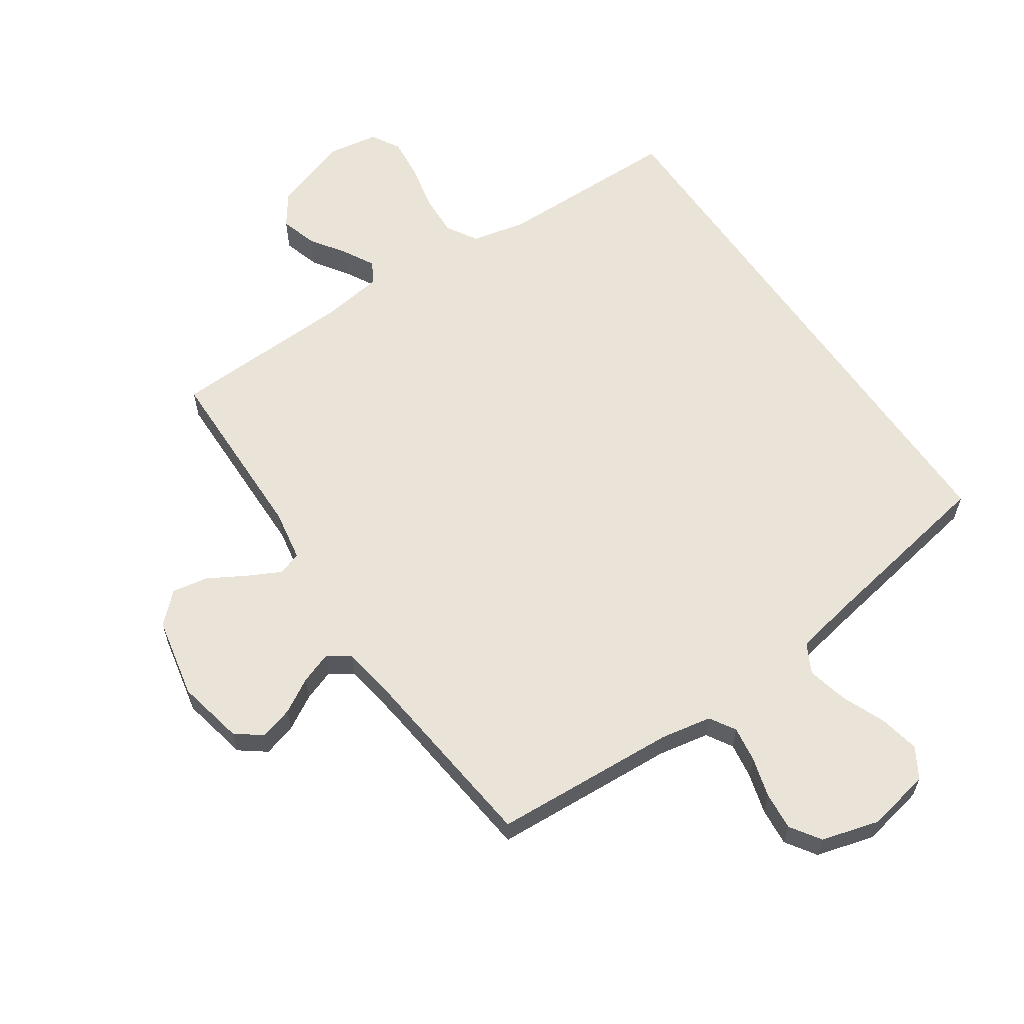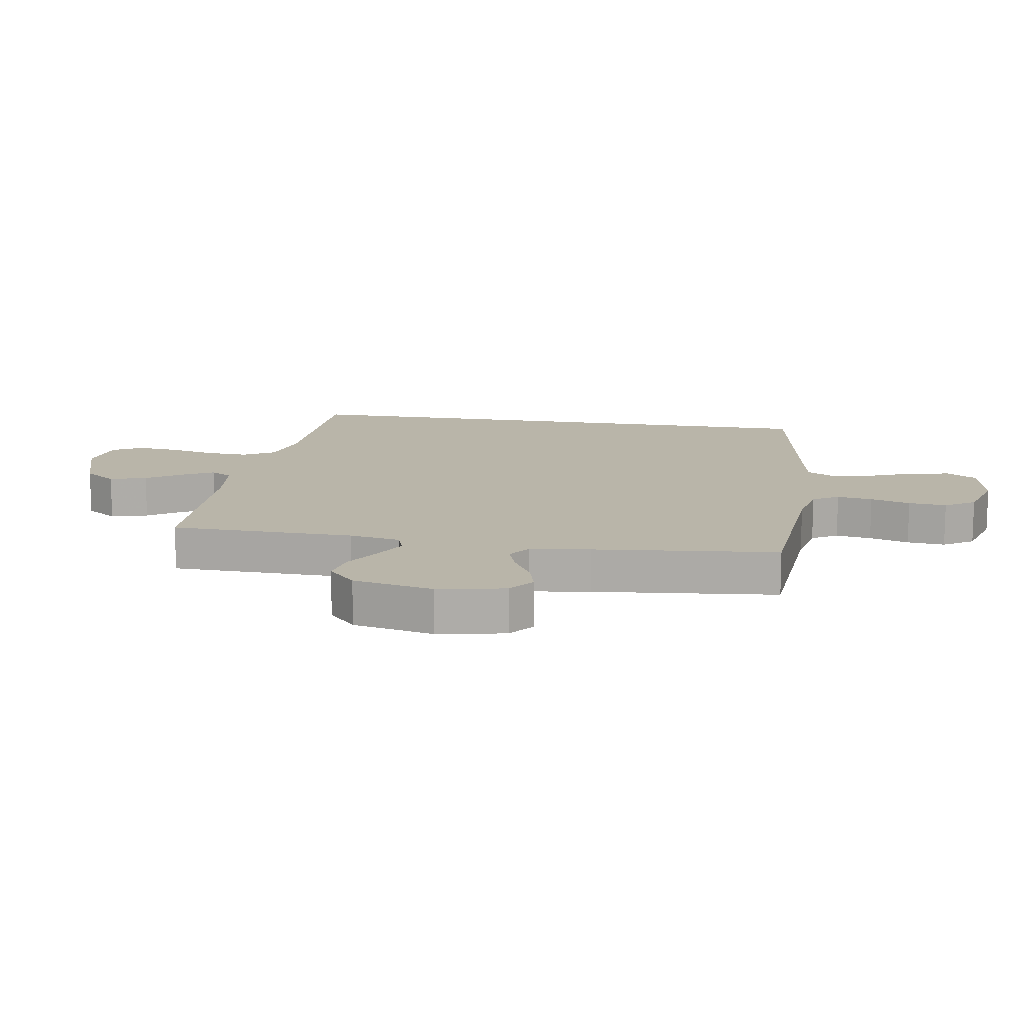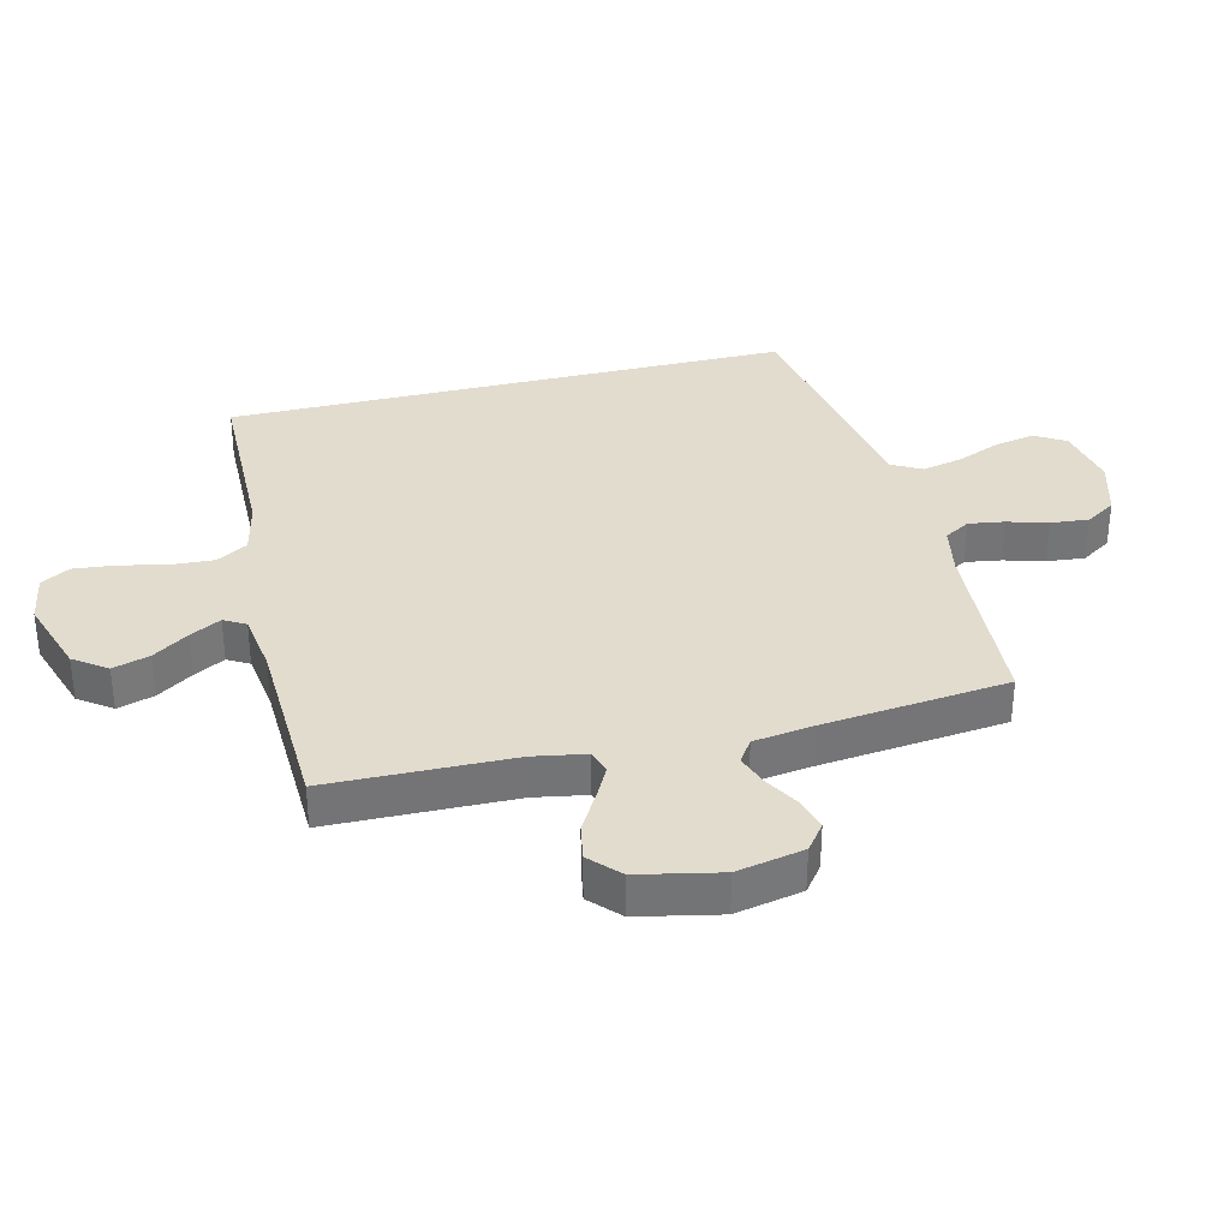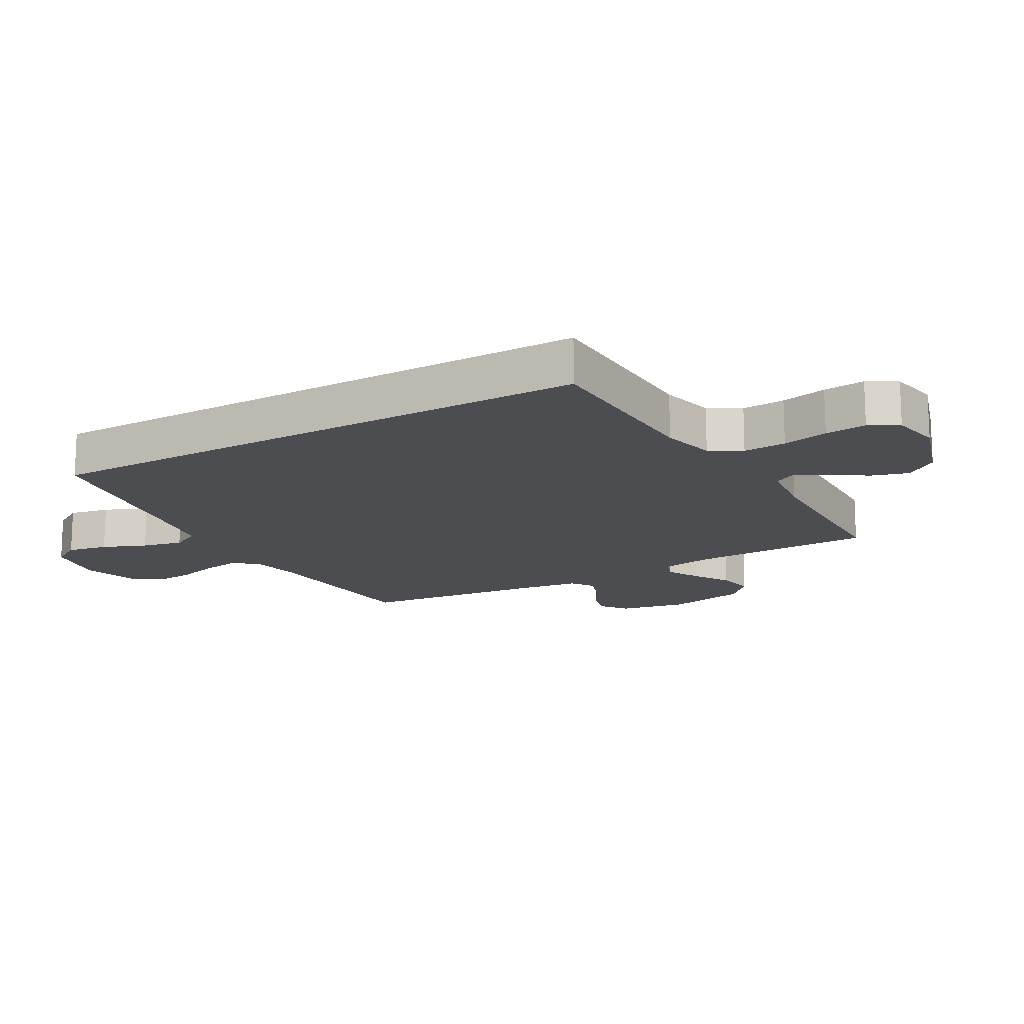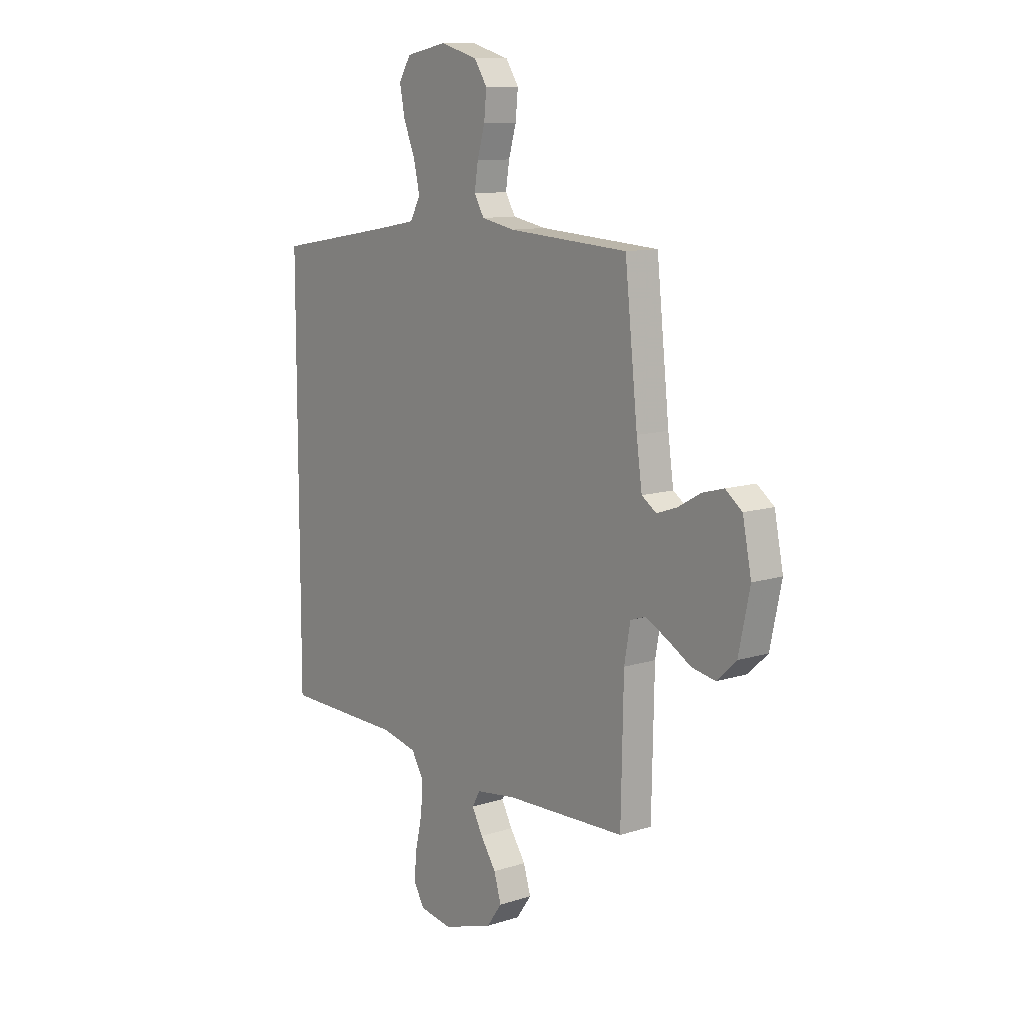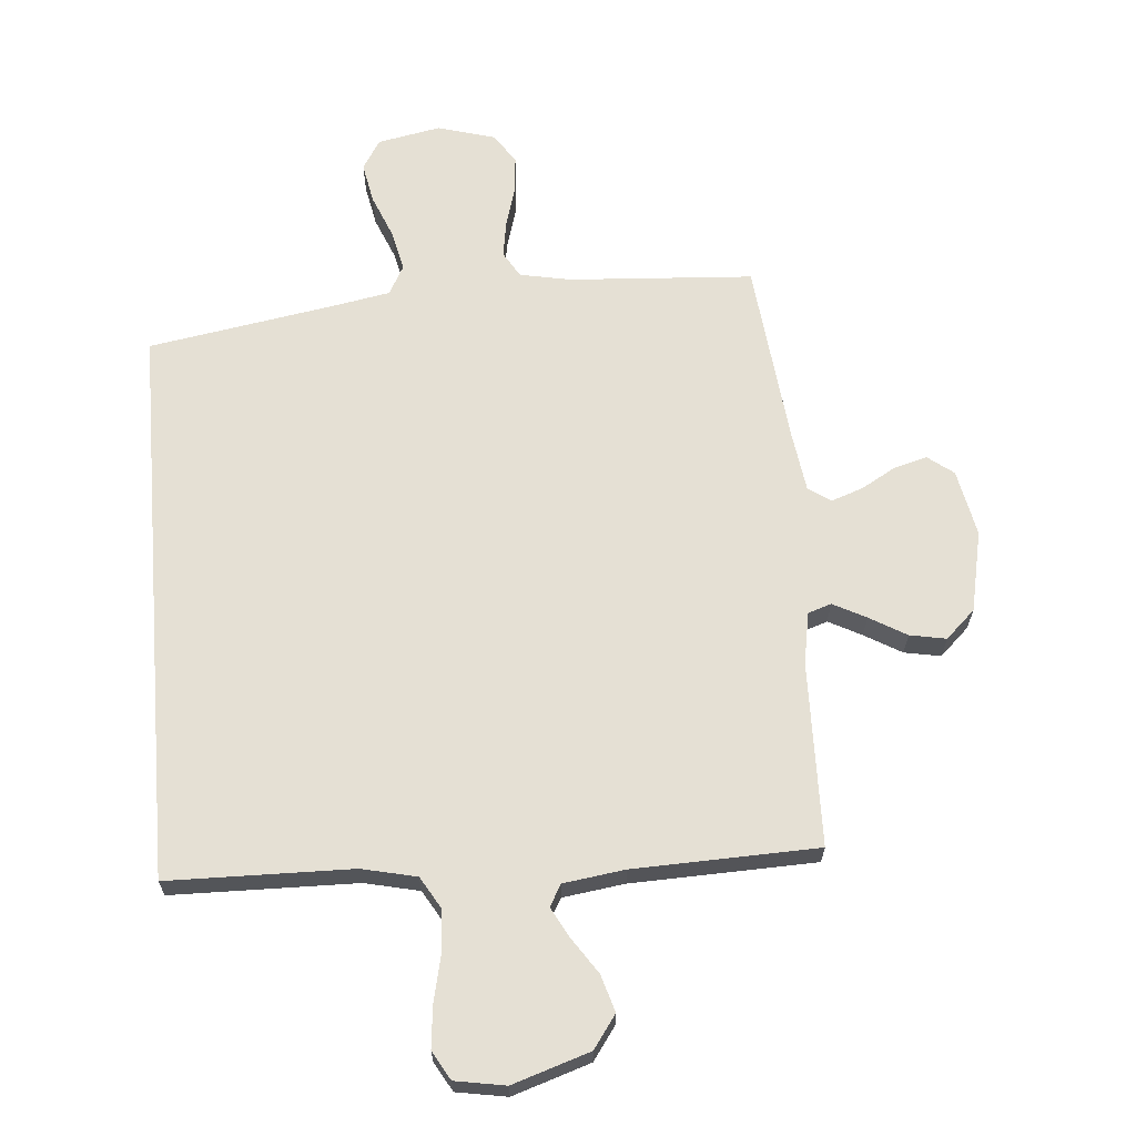
<metadata>
{"format":"obj","ext":"obj","renderer":"f3d","projection":"perspective","resolution":1024,"background":"white","views":[{"elev":61.0,"azim":-34.5,"up":"+Y"},{"elev":13.4,"azim":-80.5,"up":"+Y"},{"elev":34.1,"azim":-103.9,"up":"+Y"},{"elev":-15.6,"azim":120.0,"up":"+Y"},{"elev":11.0,"azim":-128.1,"up":"+Z"},{"elev":65.3,"azim":175.3,"up":"+Y"}]}
</metadata>
<code>
v -0.5 0.07 -0.5
v -0.506 0.07 -0.2
v -0.521 0.07 -0.116
v -0.559 0.07 -0.103
v -0.613 0.07 -0.131
v -0.673 0.07 -0.166
v -0.732 0.07 -0.177
v -0.78 0.07 -0.132
v -0.808 0.07 0
v -0.786 0.07 0.109
v -0.744 0.07 0.141
v -0.69 0.07 0.126
v -0.634 0.07 0.094
v -0.583 0.07 0.076
v -0.546 0.07 0.101
v -0.532 0.07 0.2
v -0.5 0.07 0.5
v -0.2 0.07 0.519
v -0.117 0.07 0.535
v -0.092 0.07 0.577
v -0.101 0.07 0.635
v -0.12 0.07 0.7
v -0.126 0.07 0.762
v -0.094 0.07 0.811
v 0 0.07 0.838
v 0.103 0.07 0.818
v 0.133 0.07 0.769
v 0.12 0.07 0.703
v 0.091 0.07 0.632
v 0.076 0.07 0.566
v 0.102 0.07 0.518
v 0.2 0.07 0.5
v 0.5 0.07 0.449
v 0.5 0.07 -0.471
v 0.2 0.07 -0.476
v 0.111 0.07 -0.496
v 0.081 0.07 -0.547
v 0.085 0.07 -0.617
v 0.102 0.07 -0.692
v 0.109 0.07 -0.76
v 0.082 0.07 -0.807
v 0 0.07 -0.821
v -0.126 0.07 -0.78
v -0.164 0.07 -0.727
v -0.146 0.07 -0.667
v -0.107 0.07 -0.609
v -0.08 0.07 -0.559
v -0.1 0.07 -0.524
v -0.2 0.07 -0.51
v -0.5 0 -0.5
v -0.506 0 -0.2
v -0.521 0 -0.116
v -0.559 0 -0.103
v -0.613 0 -0.131
v -0.673 0 -0.166
v -0.732 0 -0.177
v -0.78 0 -0.132
v -0.808 0 0
v -0.786 0 0.109
v -0.744 0 0.141
v -0.69 0 0.126
v -0.634 0 0.094
v -0.583 0 0.076
v -0.546 0 0.101
v -0.532 0 0.2
v -0.5 0 0.5
v -0.2 0 0.519
v -0.117 0 0.535
v -0.092 0 0.577
v -0.101 0 0.635
v -0.12 0 0.7
v -0.126 0 0.762
v -0.094 0 0.811
v 0 0 0.838
v 0.103 0 0.818
v 0.133 0 0.769
v 0.12 0 0.703
v 0.091 0 0.632
v 0.076 0 0.566
v 0.102 0 0.518
v 0.2 0 0.5
v 0.5 0 0.449
v 0.5 0 -0.471
v 0.2 0 -0.476
v 0.111 0 -0.496
v 0.081 0 -0.547
v 0.085 0 -0.617
v 0.102 0 -0.692
v 0.109 0 -0.76
v 0.082 0 -0.807
v 0 0 -0.821
v -0.126 0 -0.78
v -0.164 0 -0.727
v -0.146 0 -0.667
v -0.107 0 -0.609
v -0.08 0 -0.559
v -0.1 0 -0.524
v -0.2 0 -0.51
f 44 45 46
f 43 44 46
f 42 43 46
f 41 42 46
f 40 41 46
f 39 40 46
f 38 39 46
f 37 38 46 47
f 36 37 47 48
f 32 33 34 35
f 36 48 49
f 35 36 49
f 32 35 49
f 31 32 49
f 27 28 29
f 26 27 29
f 25 26 29
f 24 25 29
f 23 24 29
f 22 23 29
f 21 22 29
f 20 21 29 30
f 49 1 2
f 31 49 2
f 30 31 2
f 20 30 2
f 19 20 2
f 11 12 13
f 10 11 13
f 9 10 13
f 8 9 13
f 7 8 13
f 6 7 13
f 5 6 13
f 4 5 13 14
f 3 4 14 15
f 3 15 16
f 2 3 16
f 19 2 16
f 18 19 16
f 16 17 18
f 95 94 93
f 95 93 92
f 95 92 91
f 95 91 90
f 95 90 89
f 95 89 88
f 95 88 87
f 96 95 87 86
f 97 96 86 85
f 84 83 82 81
f 98 97 85
f 98 85 84
f 98 84 81
f 98 81 80
f 78 77 76
f 78 76 75
f 78 75 74
f 78 74 73
f 78 73 72
f 78 72 71
f 78 71 70
f 79 78 70 69
f 51 50 98
f 51 98 80
f 51 80 79
f 51 79 69
f 51 69 68
f 62 61 60
f 62 60 59
f 62 59 58
f 62 58 57
f 62 57 56
f 62 56 55
f 62 55 54
f 63 62 54 53
f 64 63 53 52
f 65 64 52
f 65 52 51
f 65 51 68
f 65 68 67
f 67 66 65
f 1 50 51 2
f 2 51 52 3
f 3 52 53 4
f 4 53 54 5
f 5 54 55 6
f 6 55 56 7
f 7 56 57 8
f 8 57 58 9
f 9 58 59 10
f 10 59 60 11
f 11 60 61 12
f 12 61 62 13
f 13 62 63 14
f 14 63 64 15
f 15 64 65 16
f 16 65 66 17
f 17 66 67 18
f 18 67 68 19
f 19 68 69 20
f 20 69 70 21
f 21 70 71 22
f 22 71 72 23
f 23 72 73 24
f 24 73 74 25
f 25 74 75 26
f 26 75 76 27
f 27 76 77 28
f 28 77 78 29
f 29 78 79 30
f 30 79 80 31
f 31 80 81 32
f 32 81 82 33
f 33 82 83 34
f 34 83 84 35
f 35 84 85 36
f 36 85 86 37
f 37 86 87 38
f 38 87 88 39
f 39 88 89 40
f 40 89 90 41
f 41 90 91 42
f 42 91 92 43
f 43 92 93 44
f 44 93 94 45
f 45 94 95 46
f 46 95 96 47
f 47 96 97 48
f 48 97 98 49
f 49 98 50 1

</code>
